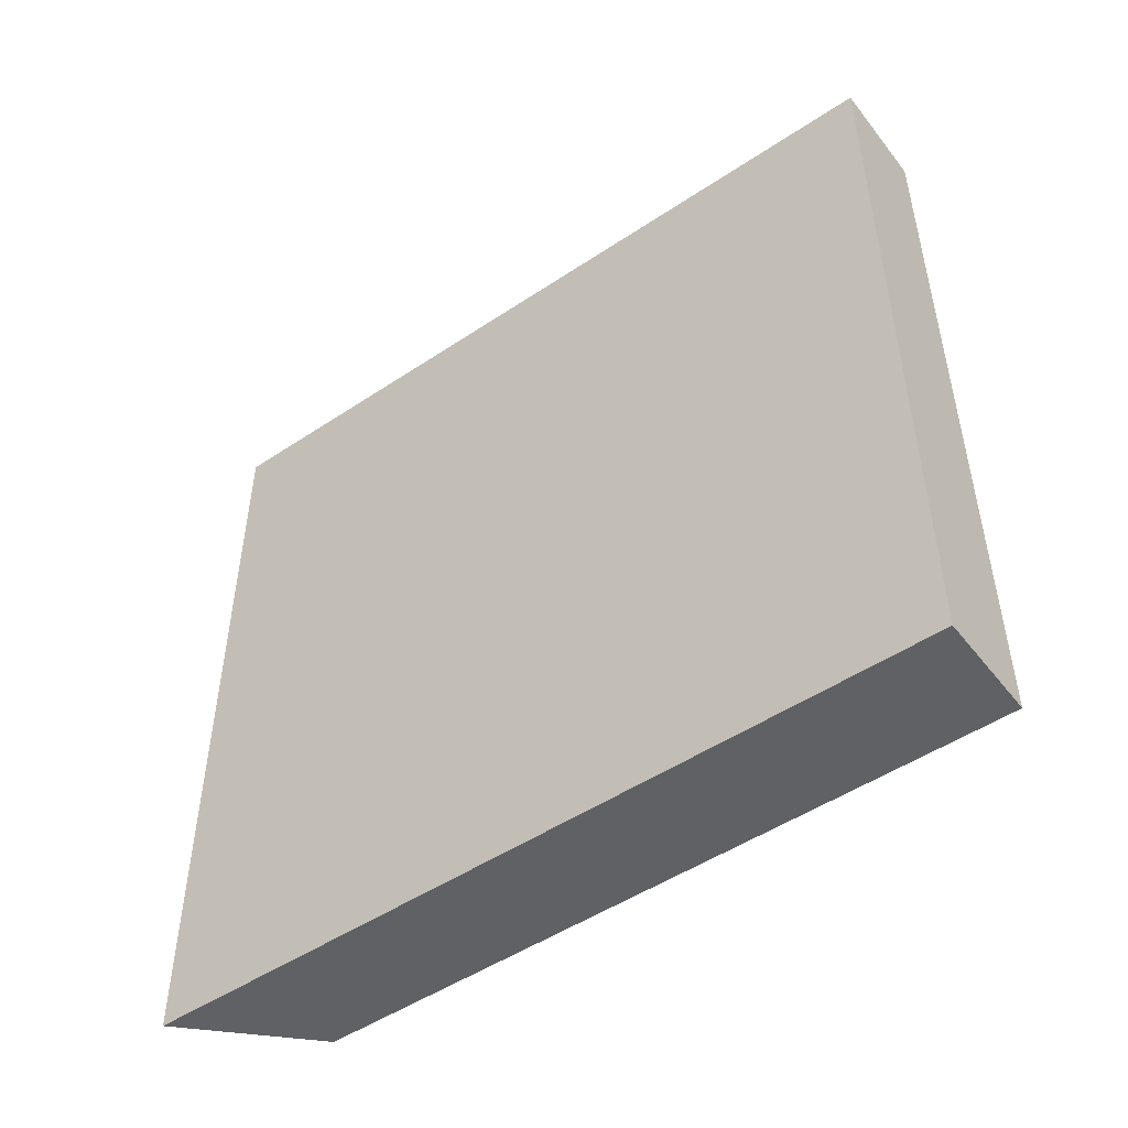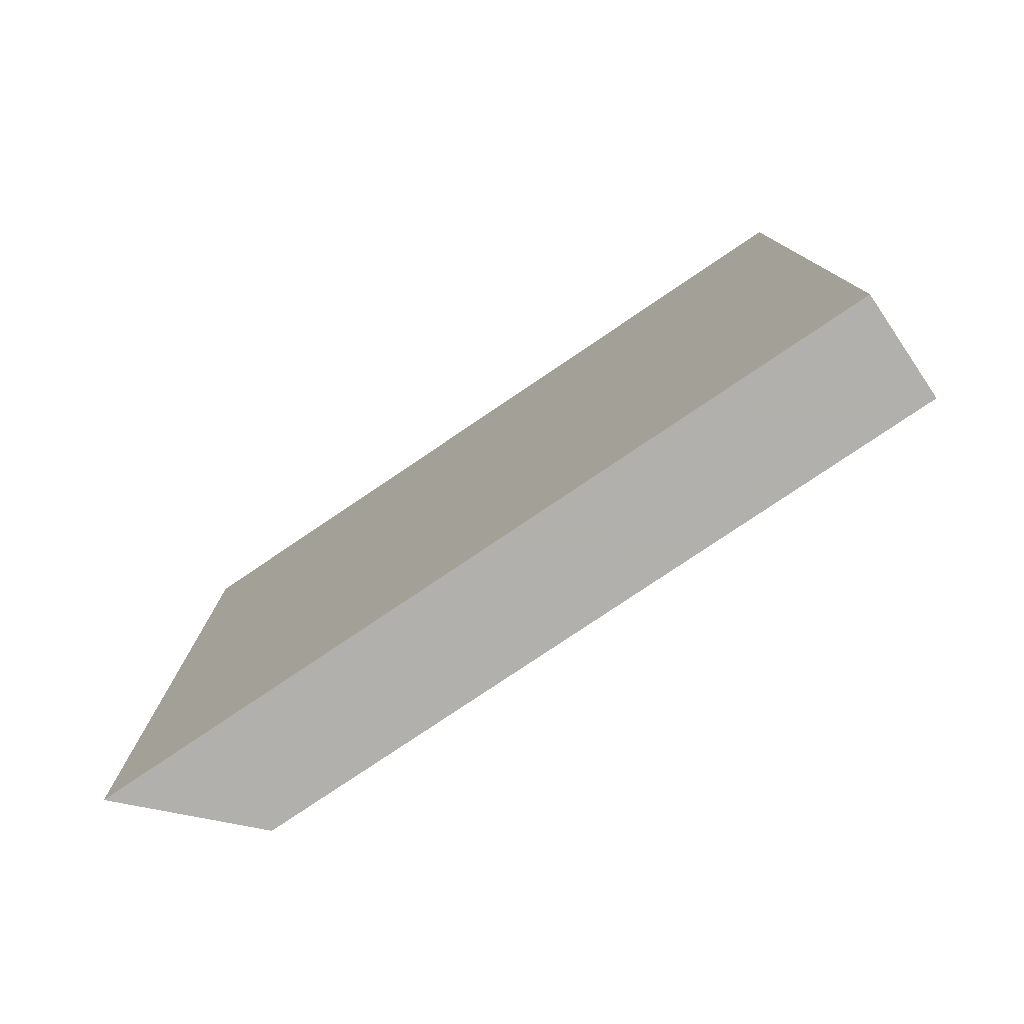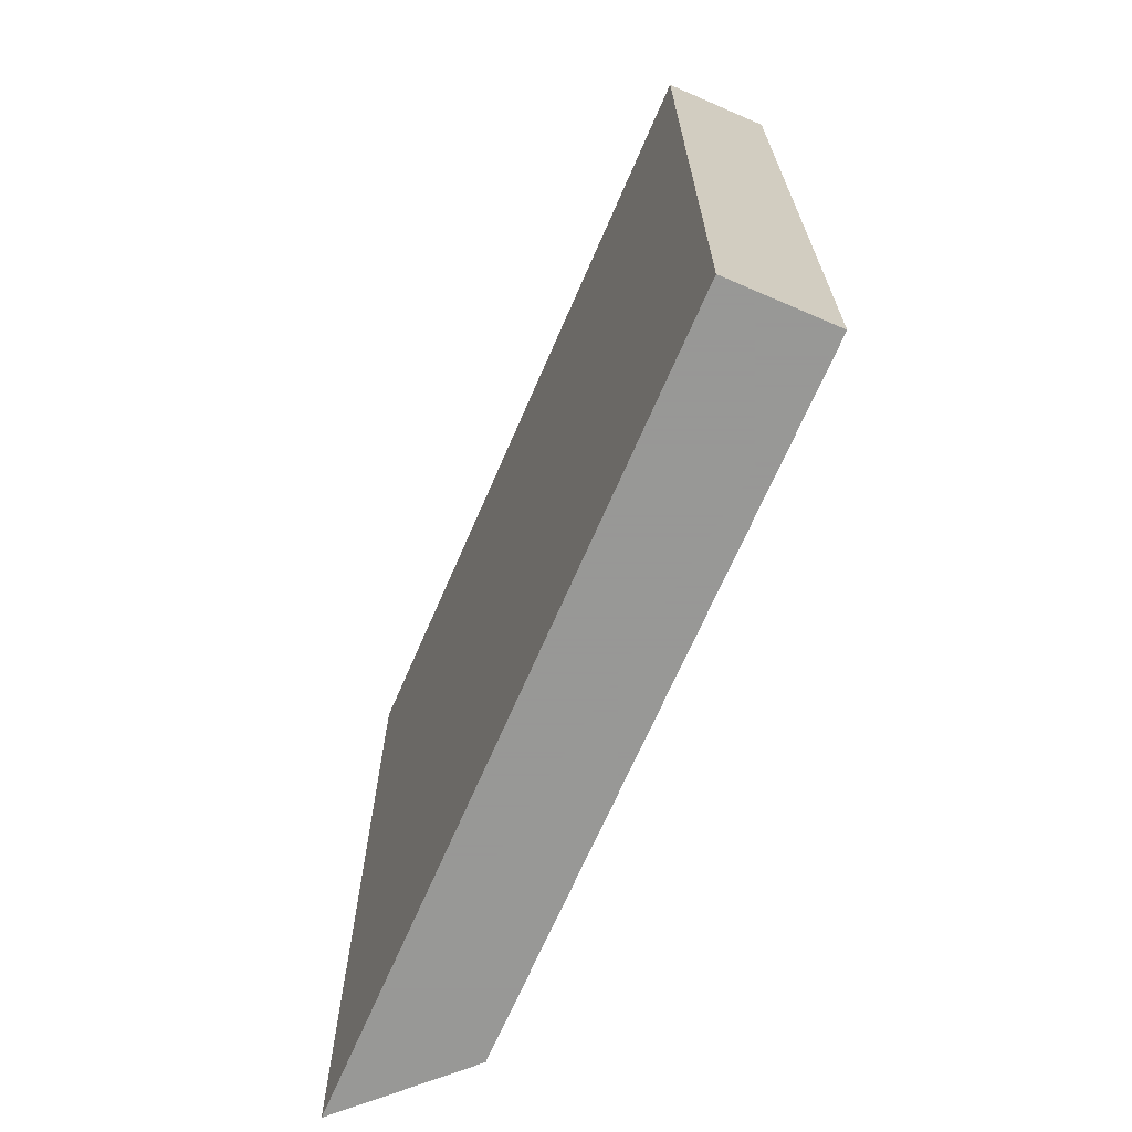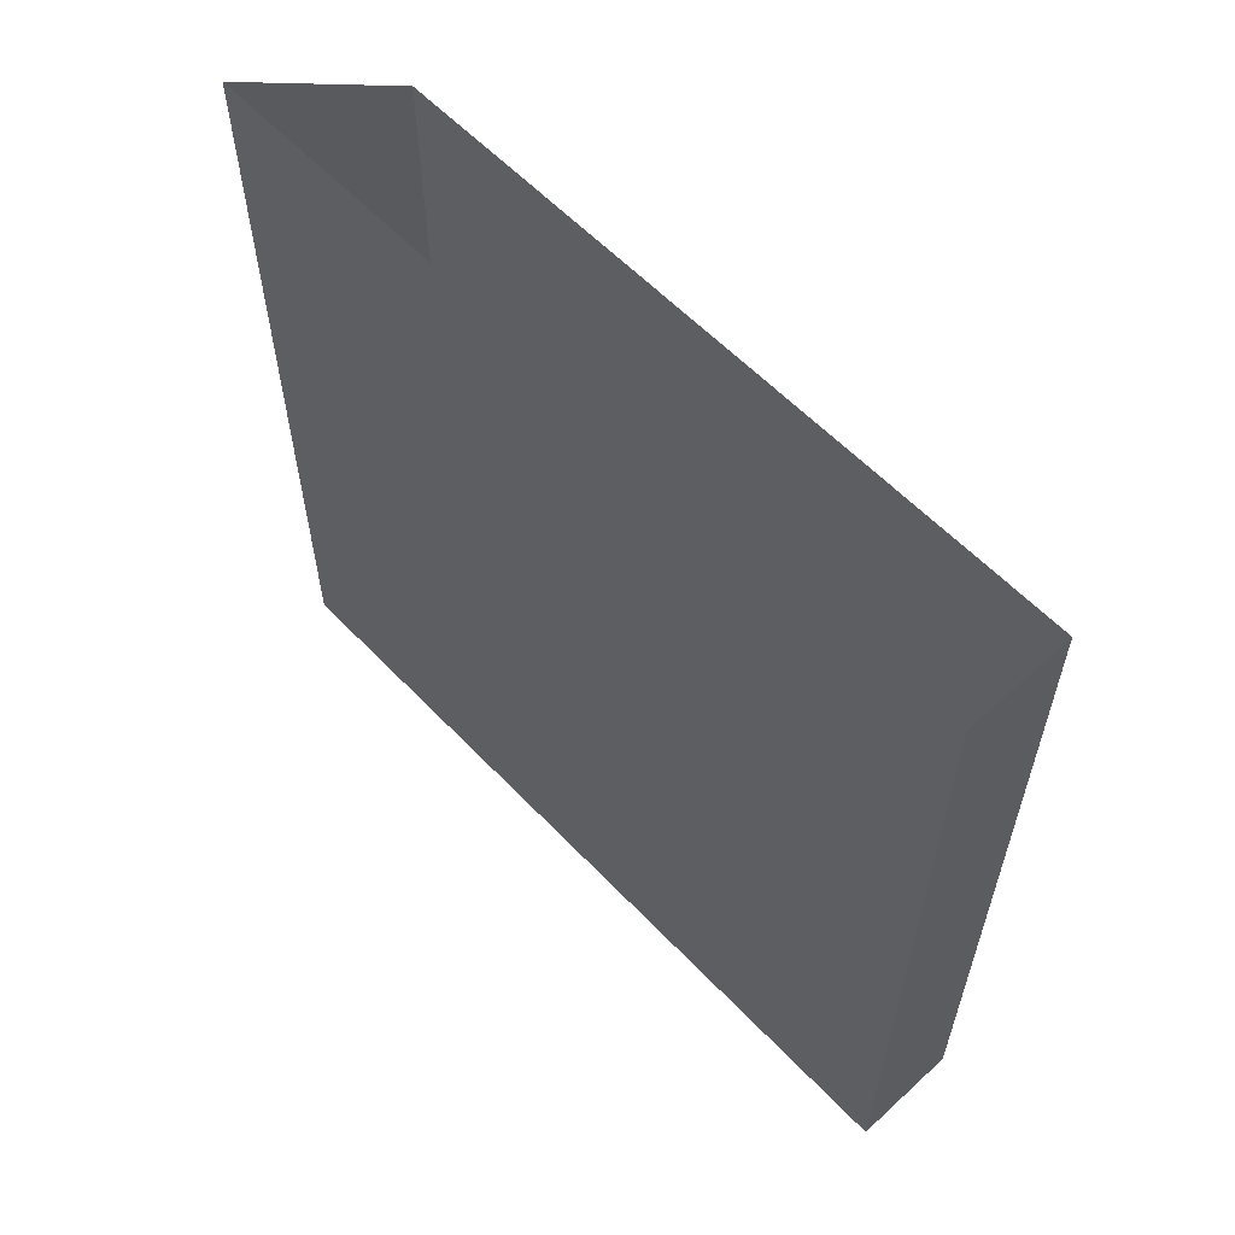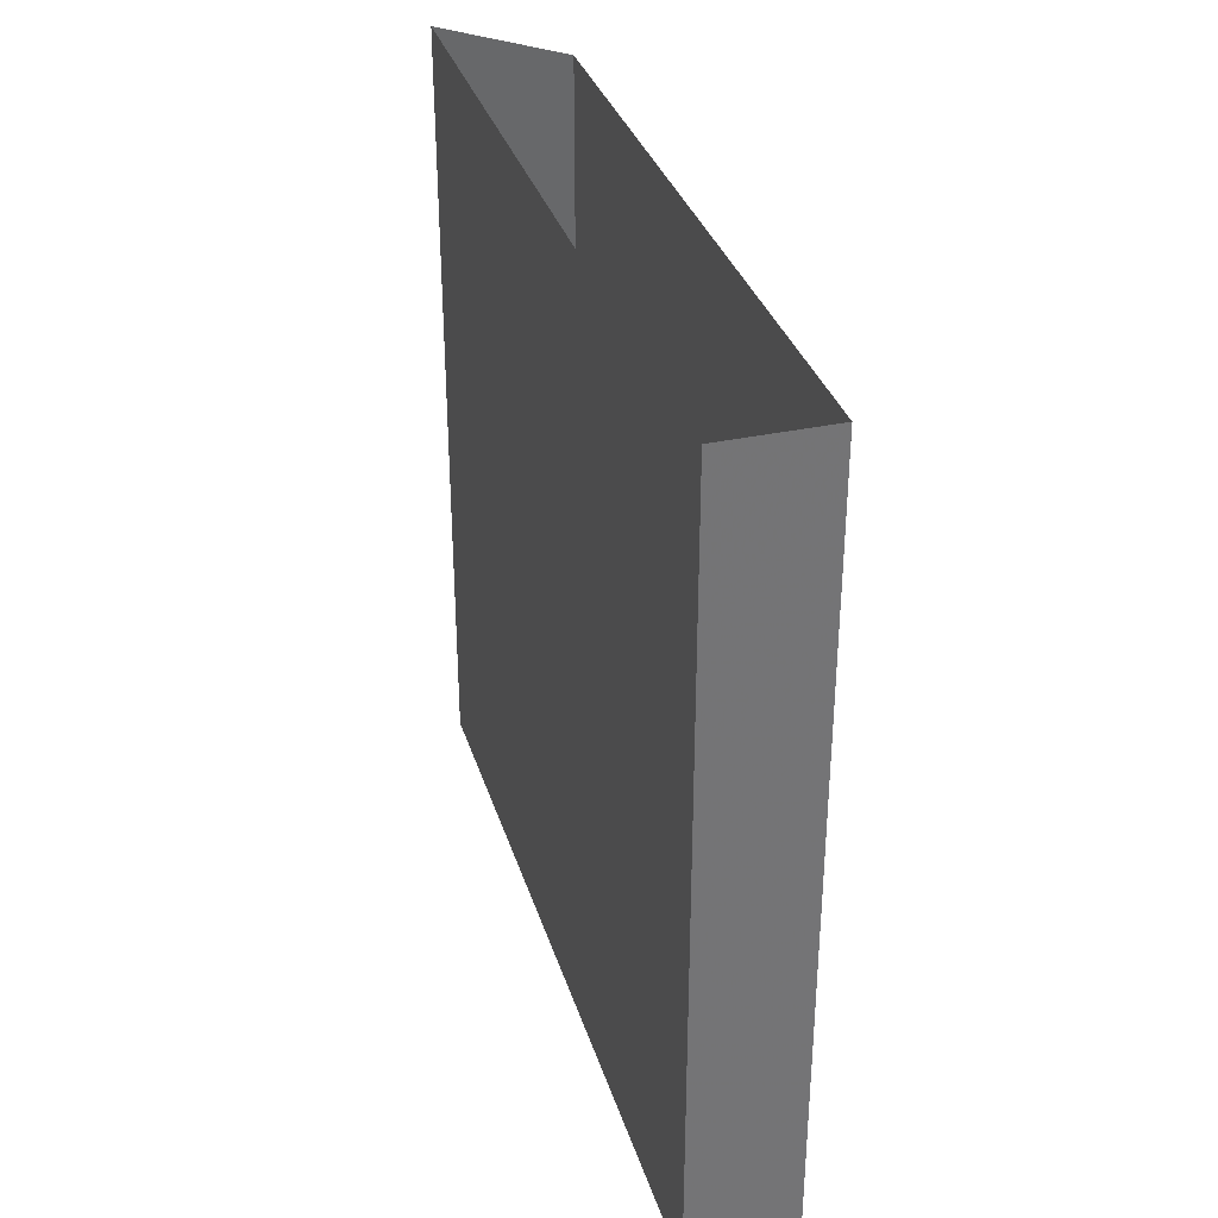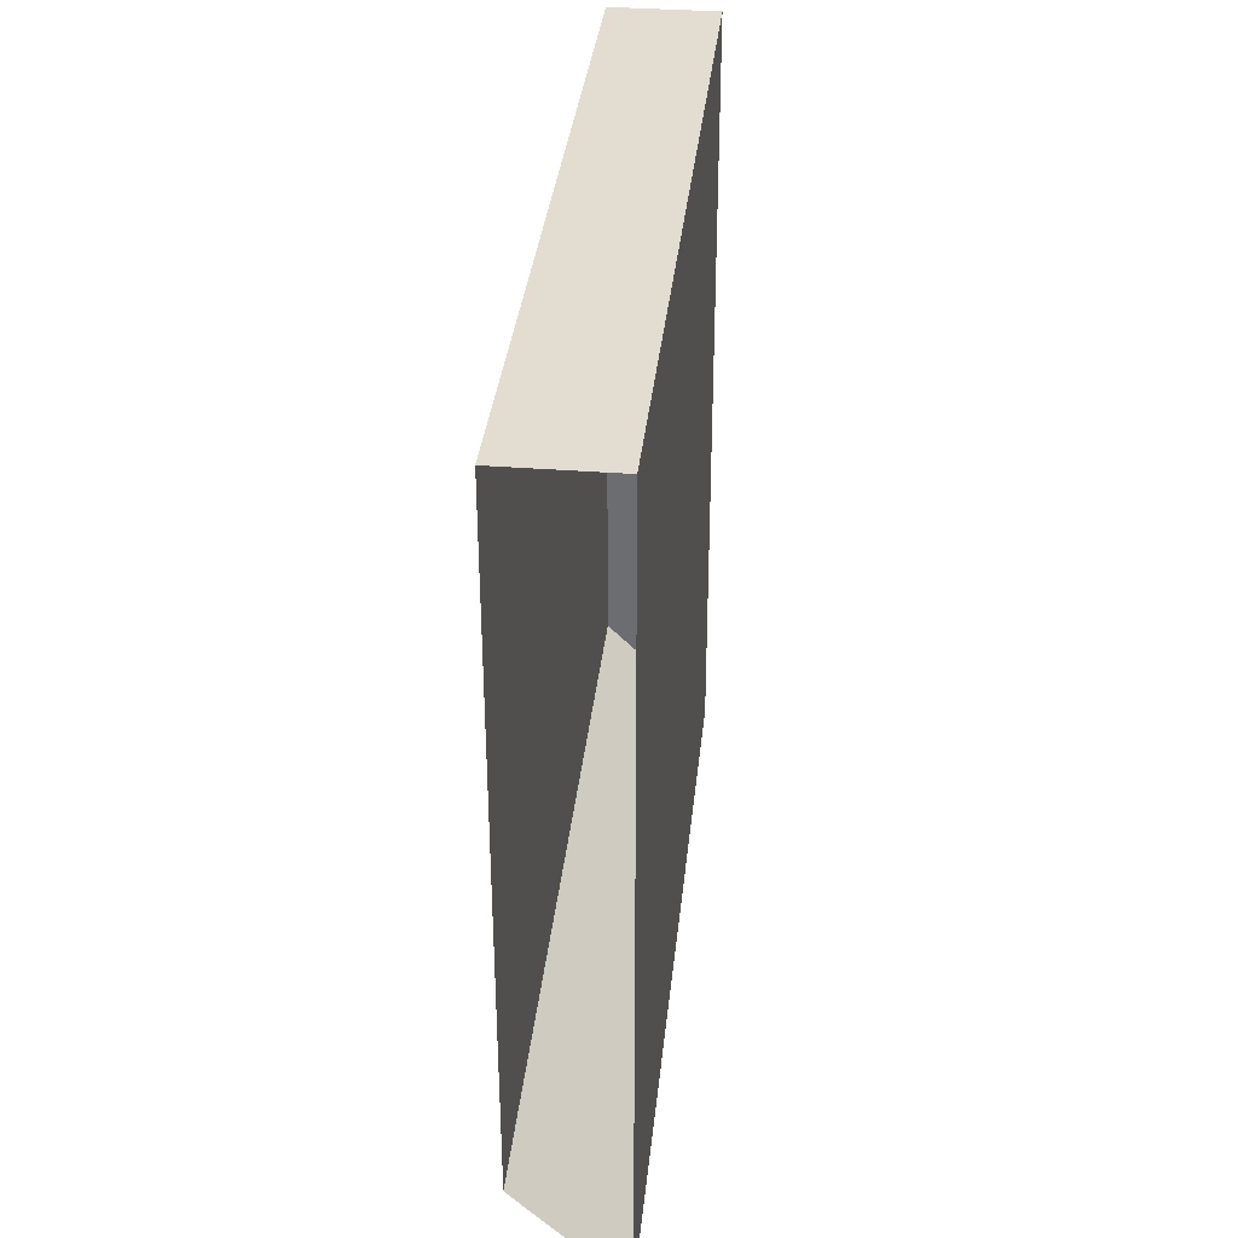
<metadata>
{"format":"obj","ext":"obj","renderer":"f3d","projection":"perspective","resolution":1024,"background":"white","views":[{"elev":-49.6,"azim":-53.6,"up":"+Y"},{"elev":-78.6,"azim":-56.0,"up":"+Y"},{"elev":-68.4,"azim":-23.4,"up":"+Y"},{"elev":59.1,"azim":-43.2,"up":"+Y"},{"elev":33.9,"azim":-16.4,"up":"+Y"},{"elev":35.2,"azim":-174.1,"up":"+Z"}]}
</metadata>
<code>
v -0.4375 -0.9375 -0.4375
v -0.3125 -0.9375 -0.3125
v -0.3125 -0.9375 0.5
v -0.4375 -0.9375 0.5
v -0.4375 0 -0.4375
v -0.3125 0 -0.3125
v -0.3125 0 0.5
v -0.4375 0 0.5
f 1 2 3
f 1 3 4
f 1 4 5
f 1 5 6
f 1 6 2
f 2 6 7
f 2 7 3
f 3 7 8
f 3 8 4
f 4 8 5

</code>
